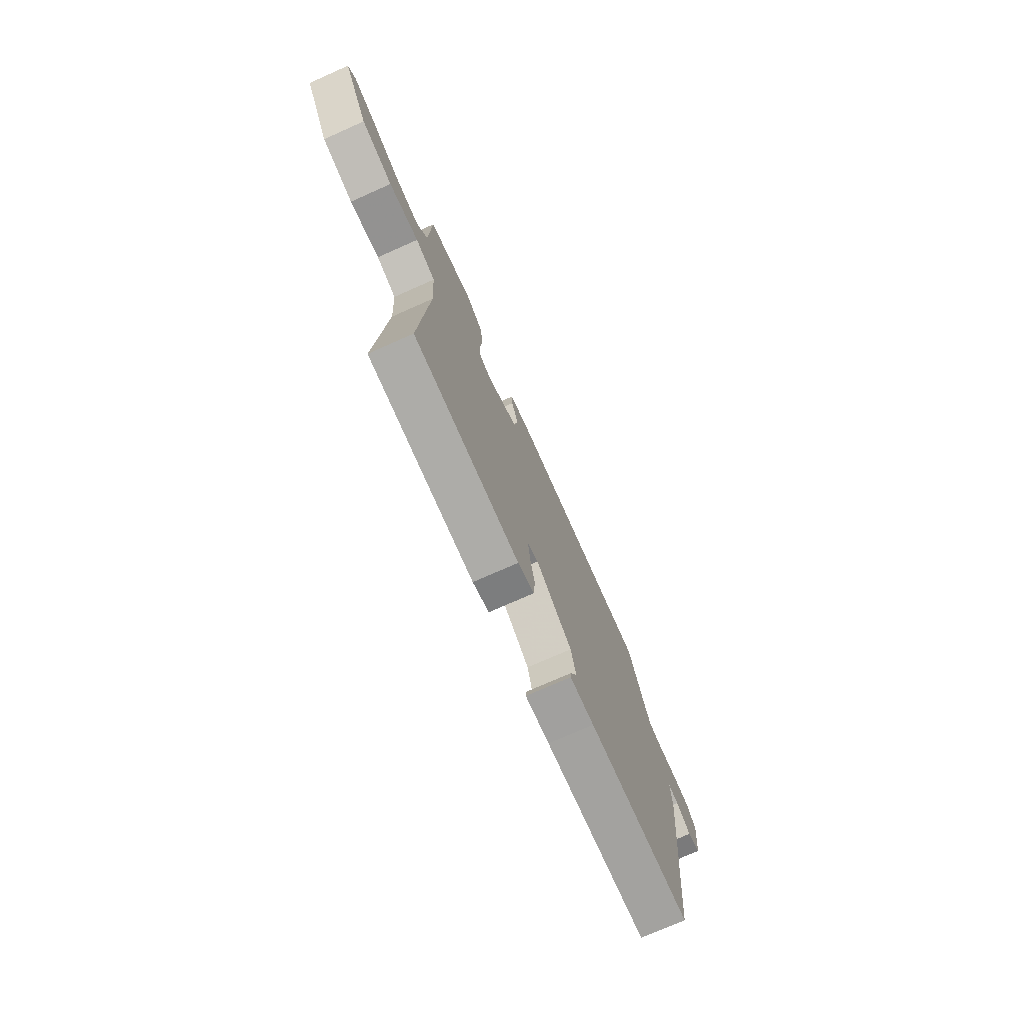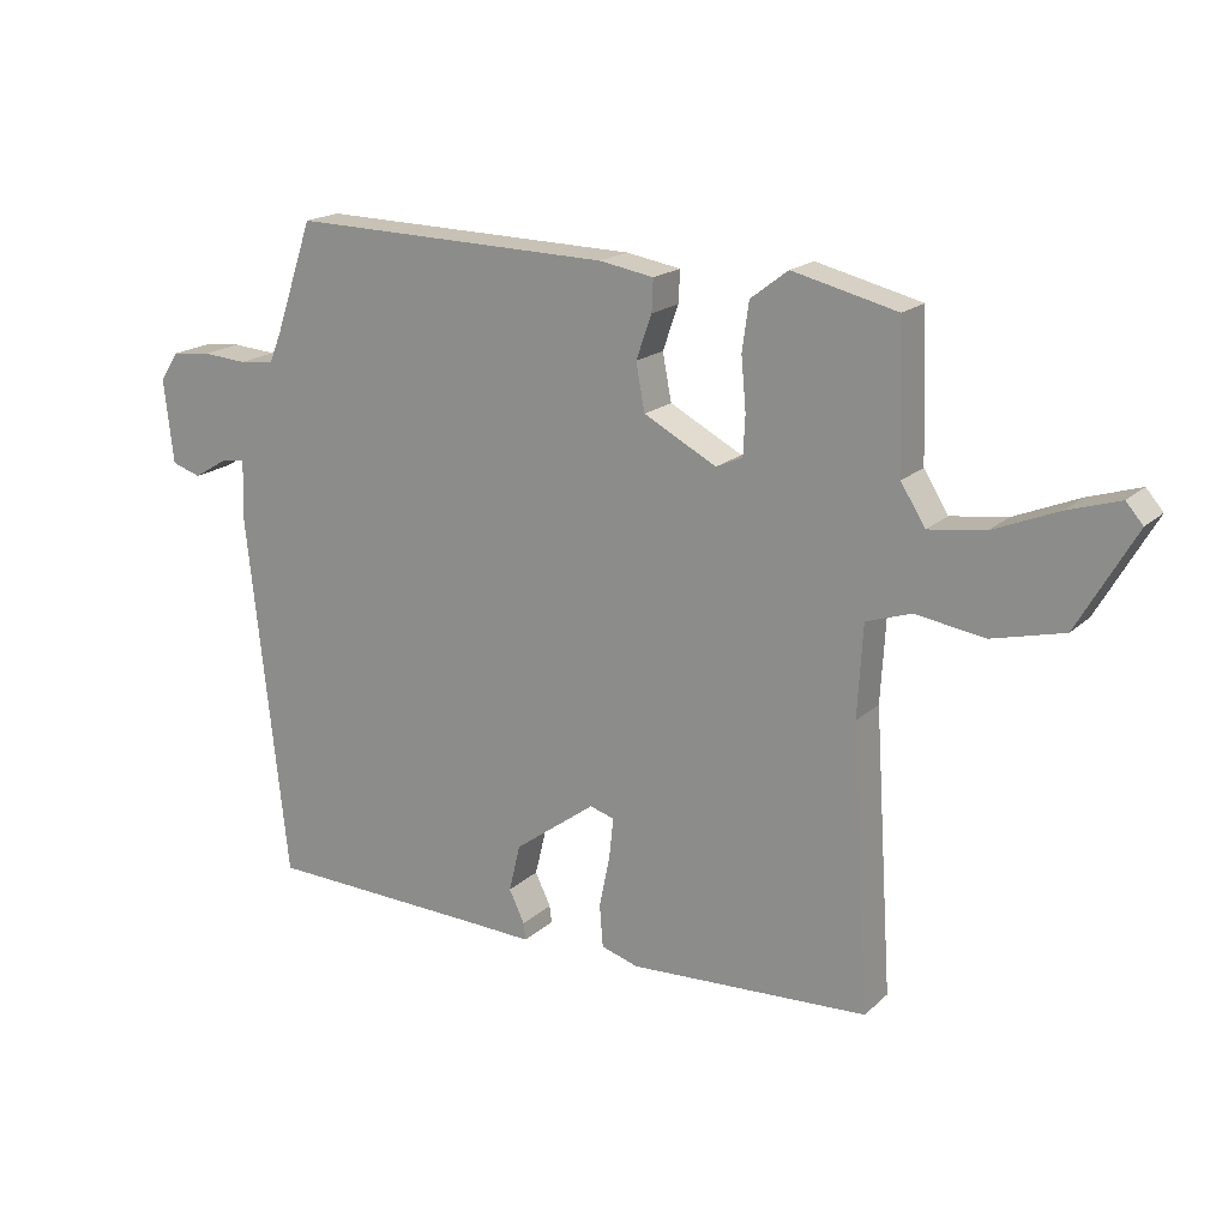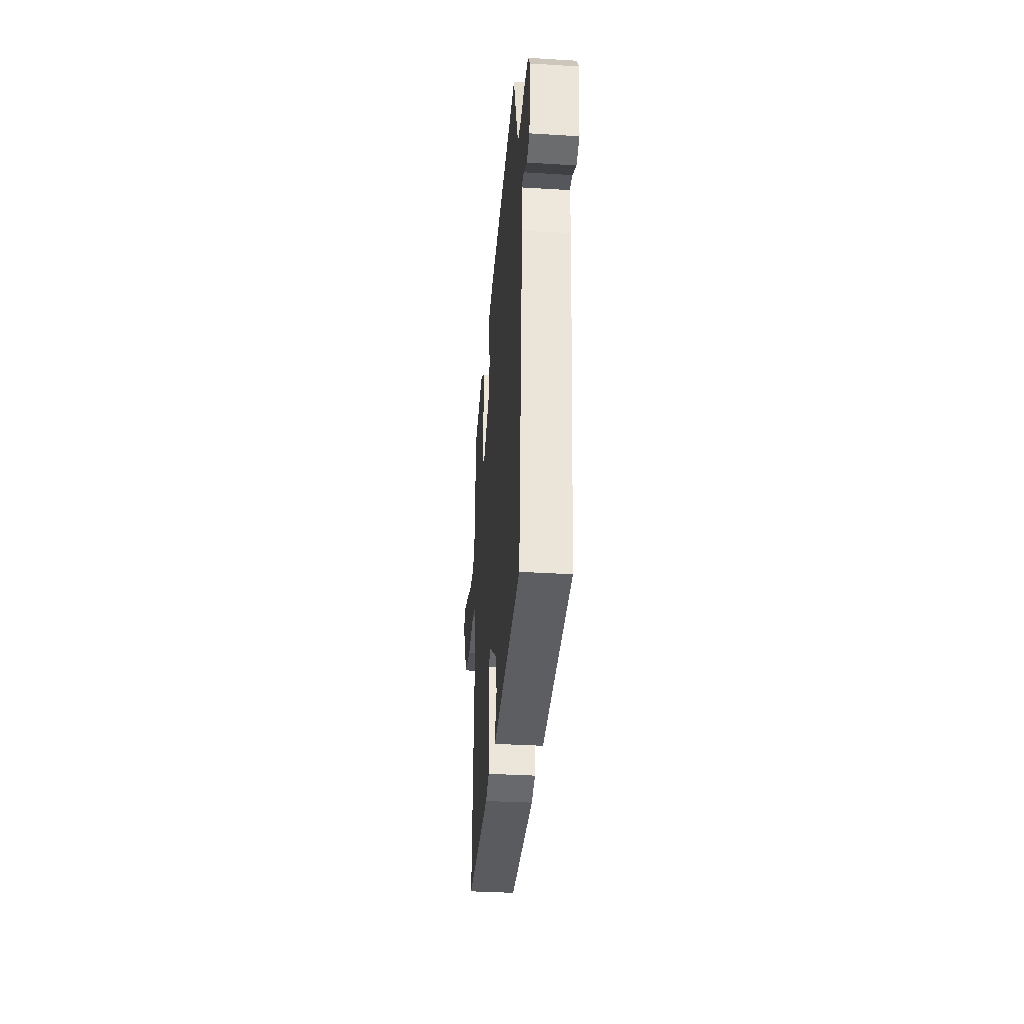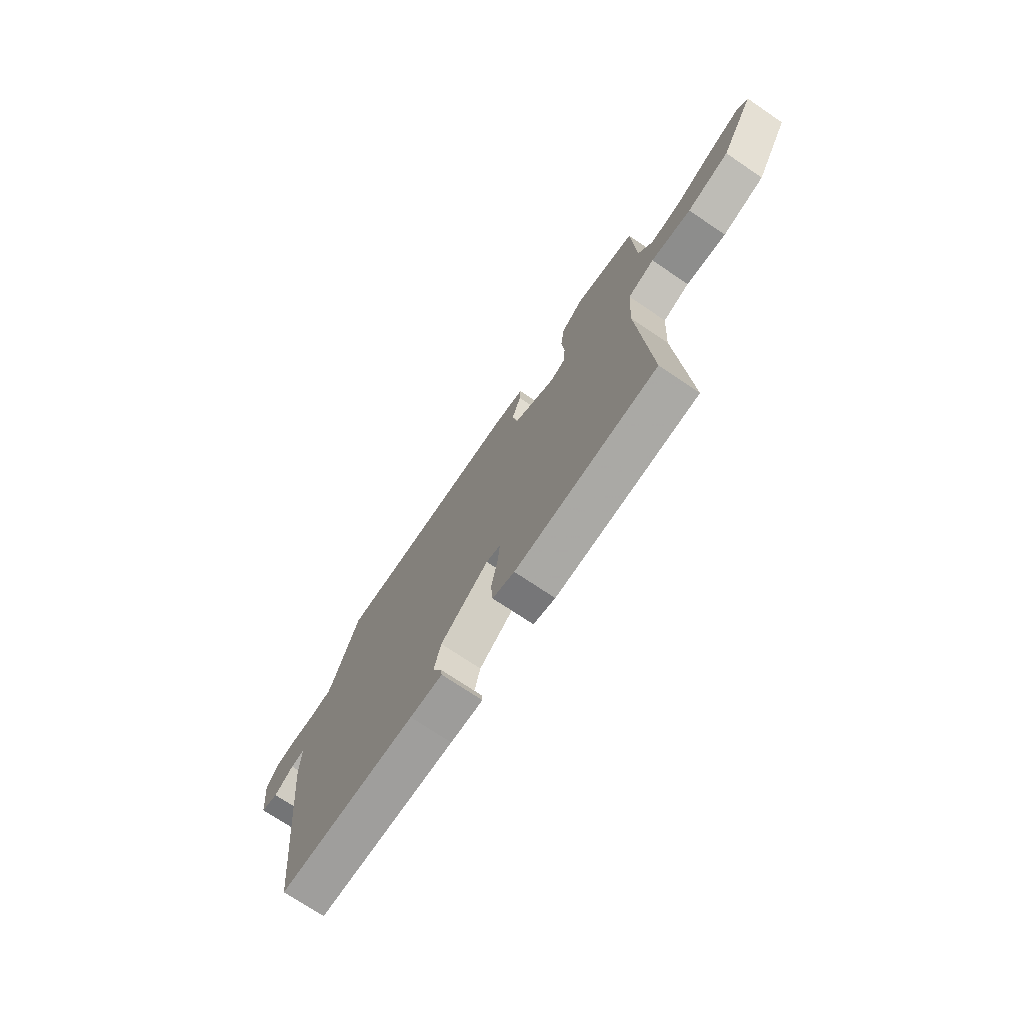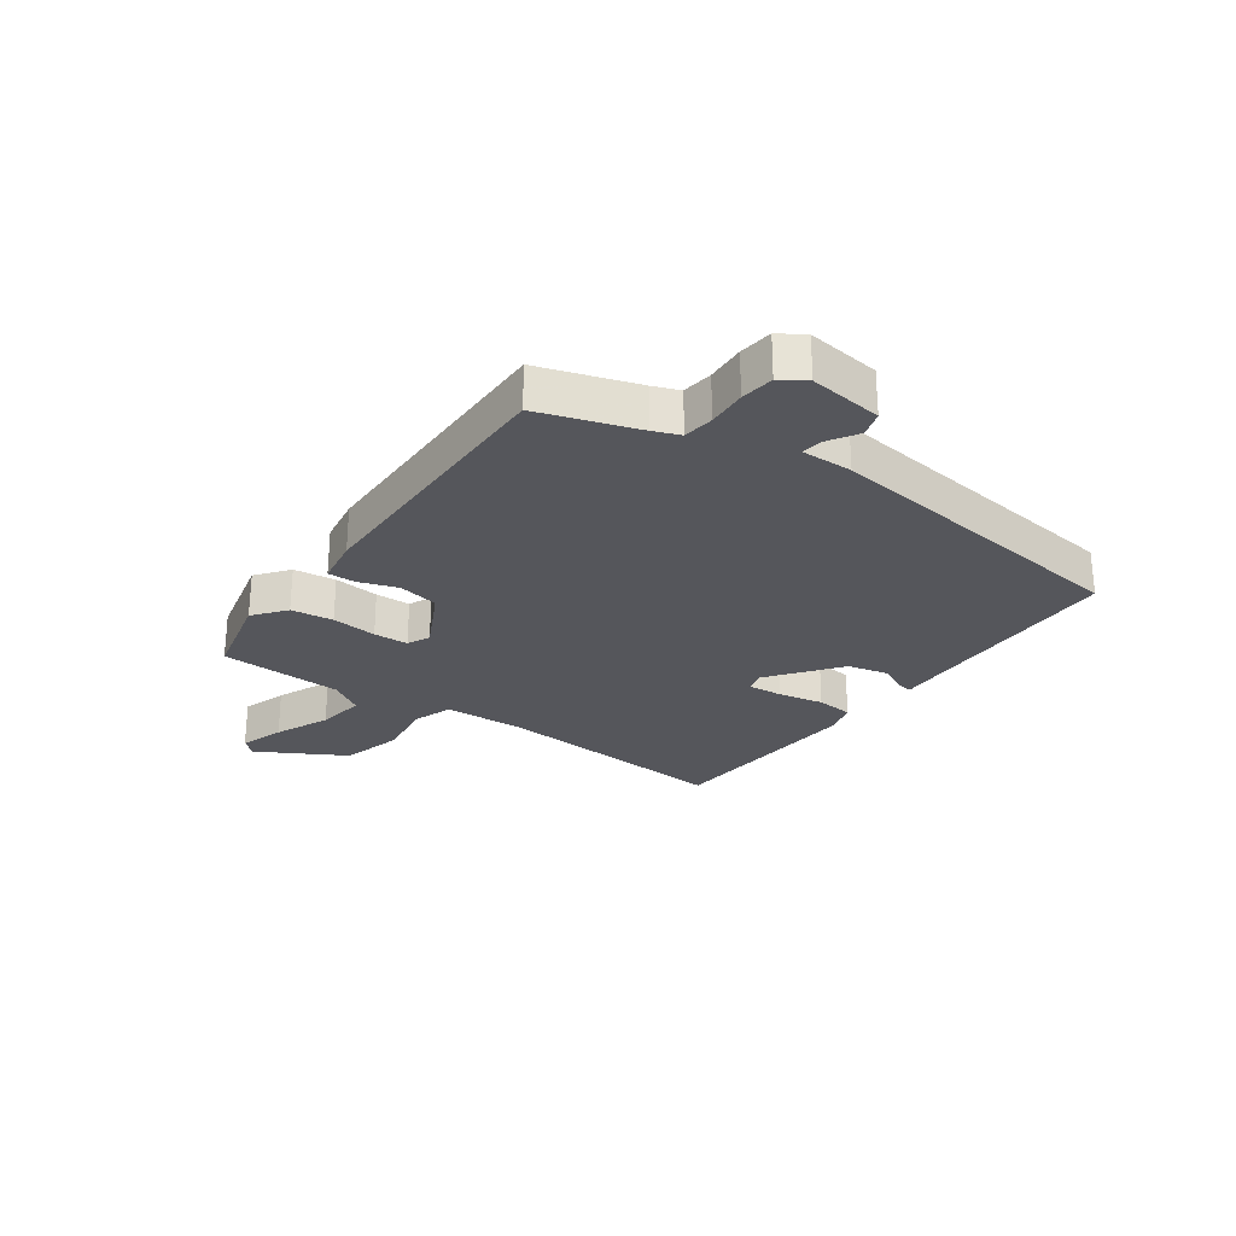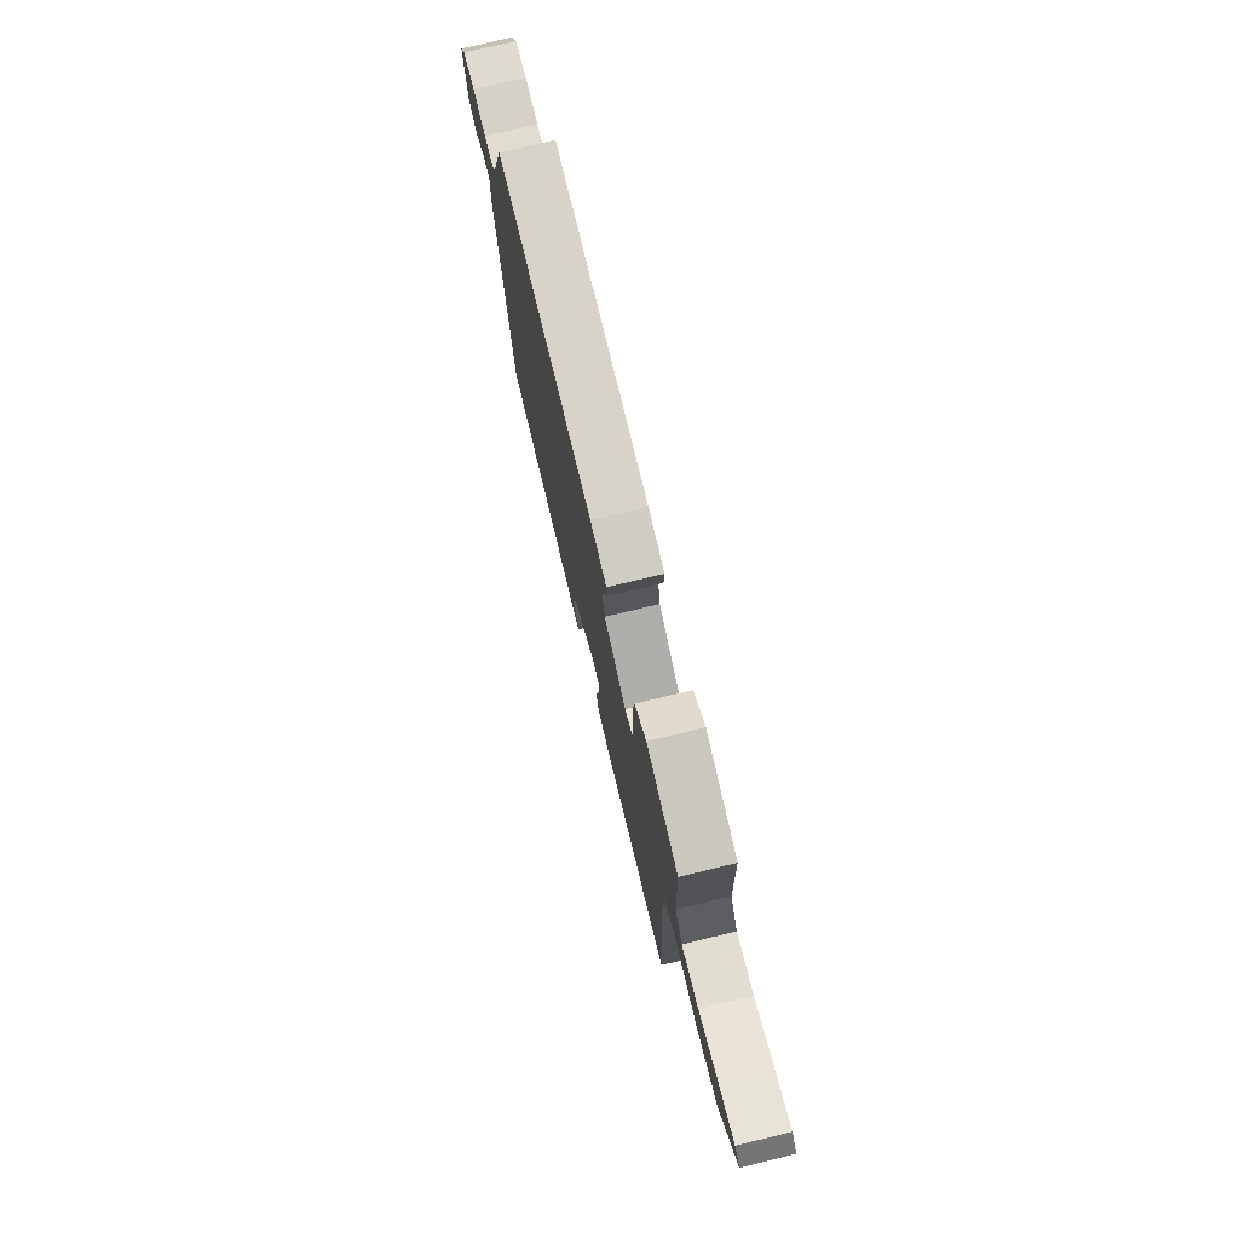
<metadata>
{"format":"obj","ext":"obj","renderer":"f3d","projection":"perspective","resolution":1024,"background":"white","views":[{"elev":-74.3,"azim":-66.1,"up":"+Z"},{"elev":18.1,"azim":-149.1,"up":"+Z"},{"elev":-35.4,"azim":85.4,"up":"+Z"},{"elev":-72.8,"azim":-124.0,"up":"+Z"},{"elev":-26.3,"azim":53.6,"up":"+Y"},{"elev":75.4,"azim":-103.6,"up":"+Z"}]}
</metadata>
<code>
v 0.474 0.07 -0.502
v 0.13 0.07 -0.515
v 0.049 0.07 -0.519
v 0.052 0.07 -0.494
v 0.075 0.07 -0.446
v 0.058 0.07 -0.376
v -0.062 0.07 -0.288
v -0.098 0.07 -0.299
v -0.092 0.07 -0.358
v -0.076 0.07 -0.435
v -0.081 0.07 -0.498
v -0.136 0.07 -0.515
v -0.49 0.07 -0.498
v -0.463 0.07 -0.084
v -0.471 0.07 0.052
v -0.538 0.07 0.074
v -0.639 0.07 0.058
v -0.745 0.07 0.084
v -0.83 0.07 0.231
v -0.805 0.07 0.26
v -0.728 0.07 0.236
v -0.633 0.07 0.197
v -0.55 0.07 0.186
v -0.514 0.07 0.244
v -0.507 0.07 0.454
v -0.353 0.07 0.492
v -0.298 0.07 0.45
v -0.288 0.07 0.379
v -0.295 0.07 0.302
v -0.292 0.07 0.243
v -0.253 0.07 0.226
v -0.146 0.07 0.283
v -0.133 0.07 0.352
v -0.156 0.07 0.417
v -0.158 0.07 0.464
v -0.078 0.07 0.478
v 0.396 0.07 0.49
v 0.452 0.07 0.326
v 0.47 0.07 0.282
v 0.522 0.07 0.276
v 0.588 0.07 0.281
v 0.645 0.07 0.275
v 0.673 0.07 0.233
v 0.659 0.07 0.108
v 0.616 0.07 0.094
v 0.566 0.07 0.124
v 0.53 0.07 0.129
v 0.533 0.07 0.042
v 0.474 0 -0.502
v 0.13 0 -0.515
v 0.049 0 -0.519
v 0.052 0 -0.494
v 0.075 0 -0.446
v 0.058 0 -0.376
v -0.062 0 -0.288
v -0.098 0 -0.299
v -0.092 0 -0.358
v -0.076 0 -0.435
v -0.081 0 -0.498
v -0.136 0 -0.515
v -0.49 0 -0.498
v -0.463 0 -0.084
v -0.471 0 0.052
v -0.538 0 0.074
v -0.639 0 0.058
v -0.745 0 0.084
v -0.83 0 0.231
v -0.805 0 0.26
v -0.728 0 0.236
v -0.633 0 0.197
v -0.55 0 0.186
v -0.514 0 0.244
v -0.507 0 0.454
v -0.353 0 0.492
v -0.298 0 0.45
v -0.288 0 0.379
v -0.295 0 0.302
v -0.292 0 0.243
v -0.253 0 0.226
v -0.146 0 0.283
v -0.133 0 0.352
v -0.156 0 0.417
v -0.158 0 0.464
v -0.078 0 0.478
v 0.396 0 0.49
v 0.452 0 0.326
v 0.47 0 0.282
v 0.522 0 0.276
v 0.588 0 0.281
v 0.645 0 0.275
v 0.673 0 0.233
v 0.659 0 0.108
v 0.616 0 0.094
v 0.566 0 0.124
v 0.53 0 0.129
v 0.533 0 0.042
f 47 48 1 2
f 43 44 45 46
f 43 46 47
f 40 41 42 43
f 39 40 43 47
f 38 39 47 2
f 33 34 35 36
f 32 33 36 37
f 31 32 37 38
f 26 27 28 29
f 24 25 26 29
f 23 24 29 30
f 19 20 21 22
f 17 18 19 22
f 16 17 22 23
f 15 16 23 30
f 11 12 13 14
f 9 10 11 14
f 8 9 14 15
f 7 8 15 30
f 2 3 4 5
f 2 5 6
f 31 38 2 6
f 6 7 30 31
f 50 49 96 95
f 94 93 92 91
f 95 94 91
f 91 90 89 88
f 95 91 88 87
f 50 95 87 86
f 84 83 82 81
f 85 84 81 80
f 86 85 80 79
f 77 76 75 74
f 77 74 73 72
f 78 77 72 71
f 70 69 68 67
f 70 67 66 65
f 71 70 65 64
f 78 71 64 63
f 62 61 60 59
f 62 59 58 57
f 63 62 57 56
f 78 63 56 55
f 53 52 51 50
f 54 53 50
f 54 50 86 79
f 79 78 55 54
f 1 49 50 2
f 2 50 51 3
f 3 51 52 4
f 4 52 53 5
f 5 53 54 6
f 6 54 55 7
f 7 55 56 8
f 8 56 57 9
f 9 57 58 10
f 10 58 59 11
f 11 59 60 12
f 12 60 61 13
f 13 61 62 14
f 14 62 63 15
f 15 63 64 16
f 16 64 65 17
f 17 65 66 18
f 18 66 67 19
f 19 67 68 20
f 20 68 69 21
f 21 69 70 22
f 22 70 71 23
f 23 71 72 24
f 24 72 73 25
f 25 73 74 26
f 26 74 75 27
f 27 75 76 28
f 28 76 77 29
f 29 77 78 30
f 30 78 79 31
f 31 79 80 32
f 32 80 81 33
f 33 81 82 34
f 34 82 83 35
f 35 83 84 36
f 36 84 85 37
f 37 85 86 38
f 38 86 87 39
f 39 87 88 40
f 40 88 89 41
f 41 89 90 42
f 42 90 91 43
f 43 91 92 44
f 44 92 93 45
f 45 93 94 46
f 46 94 95 47
f 47 95 96 48
f 48 96 49 1

</code>
